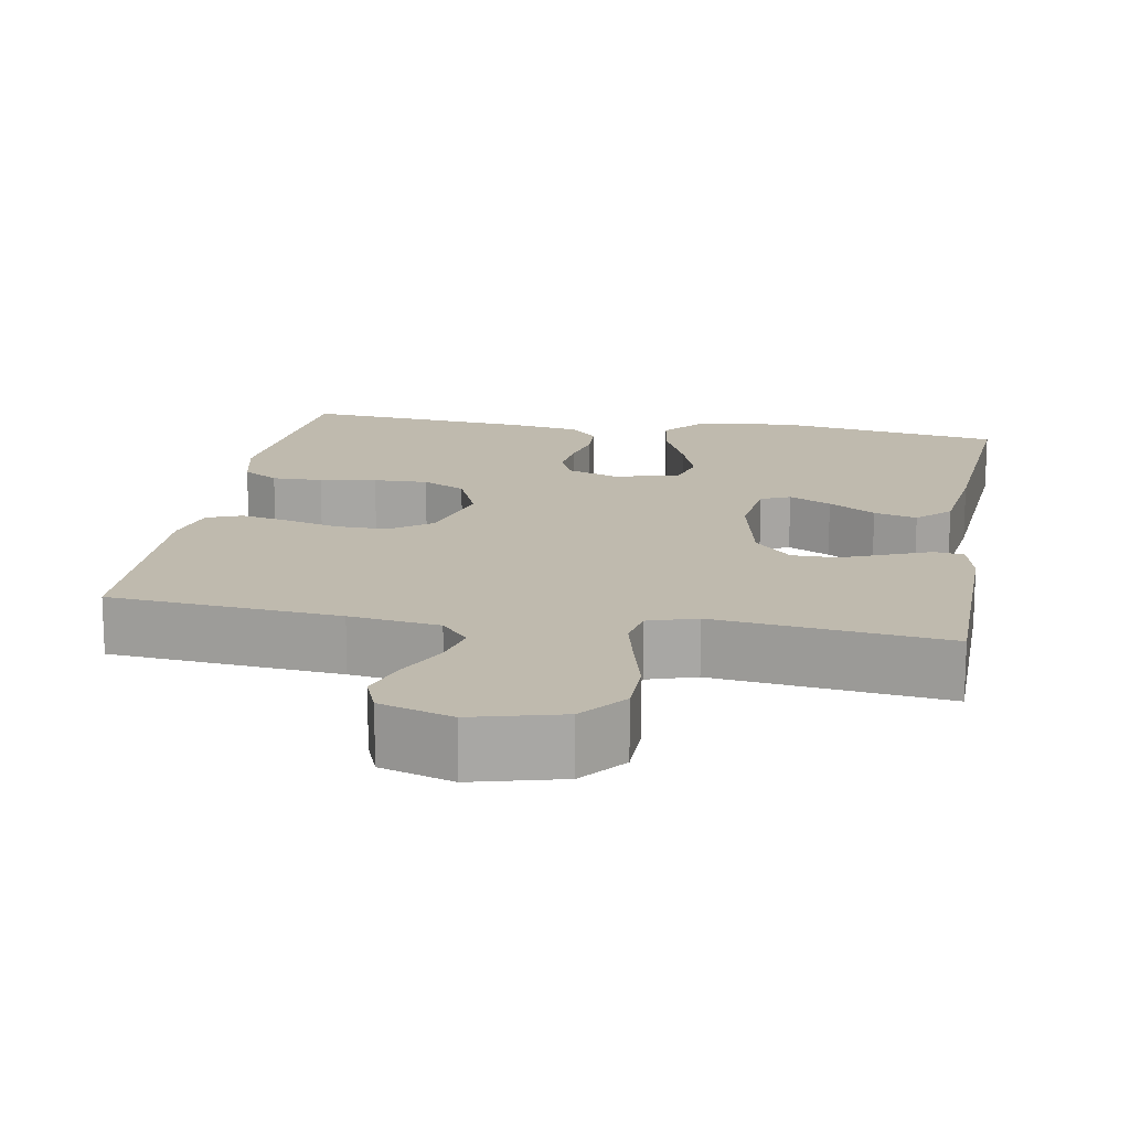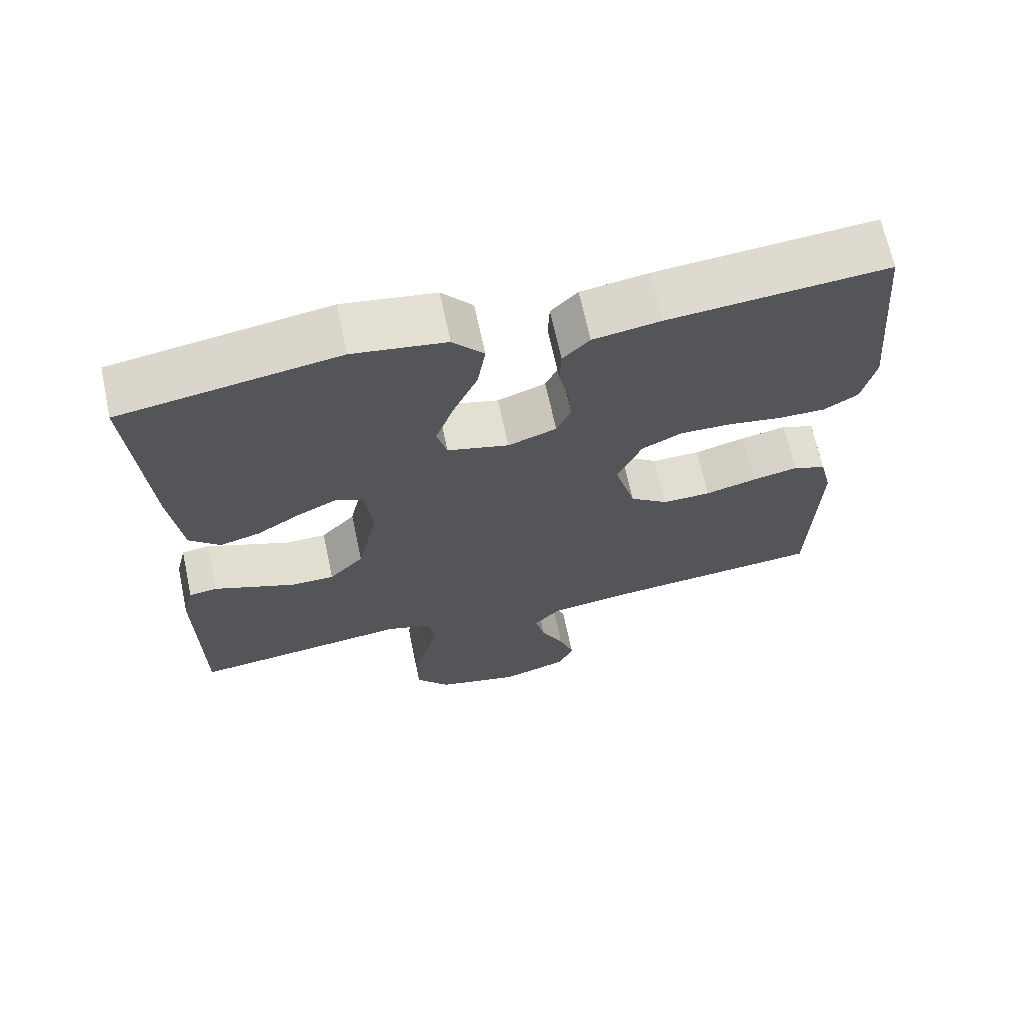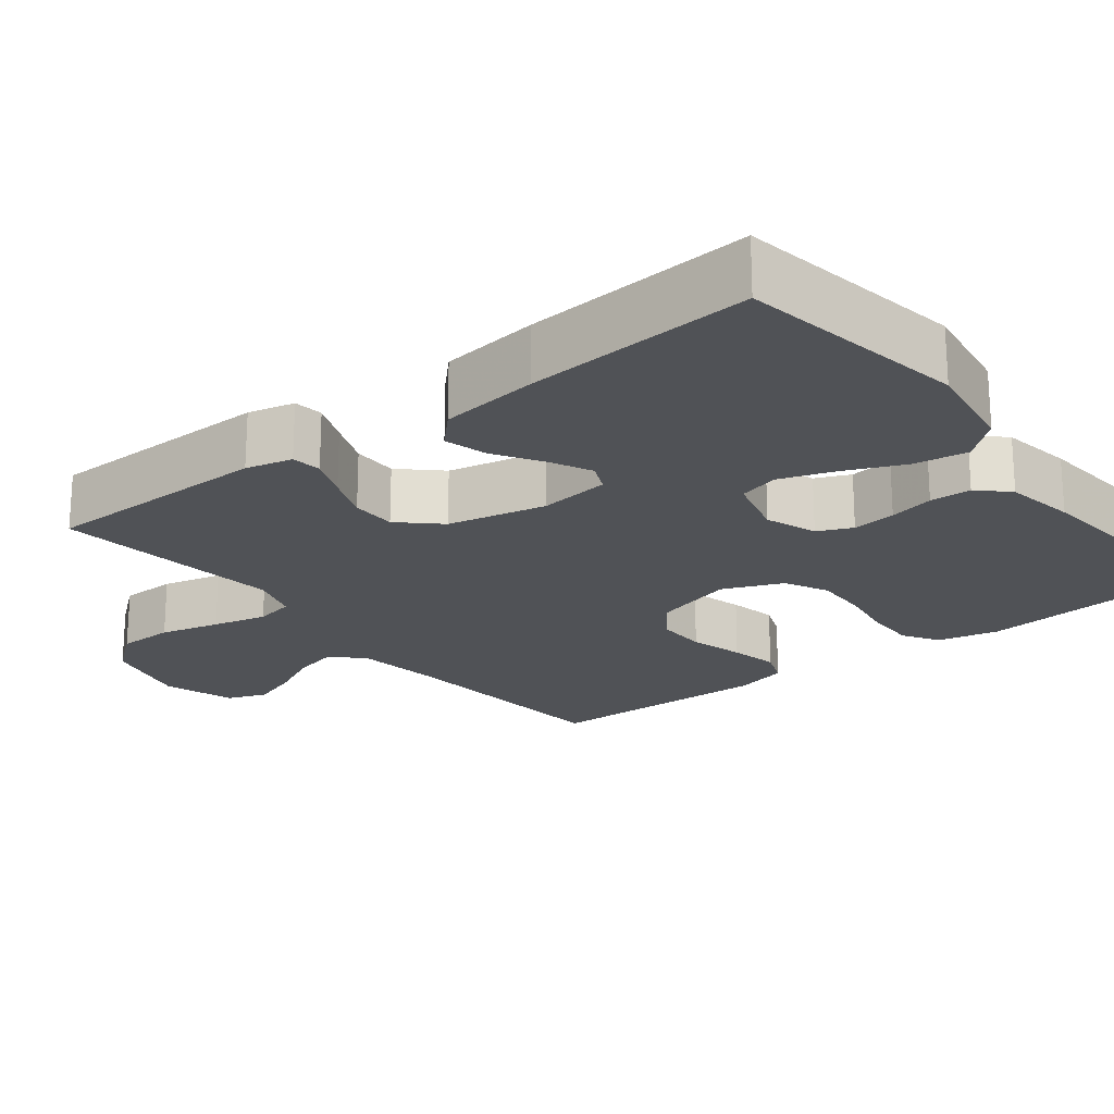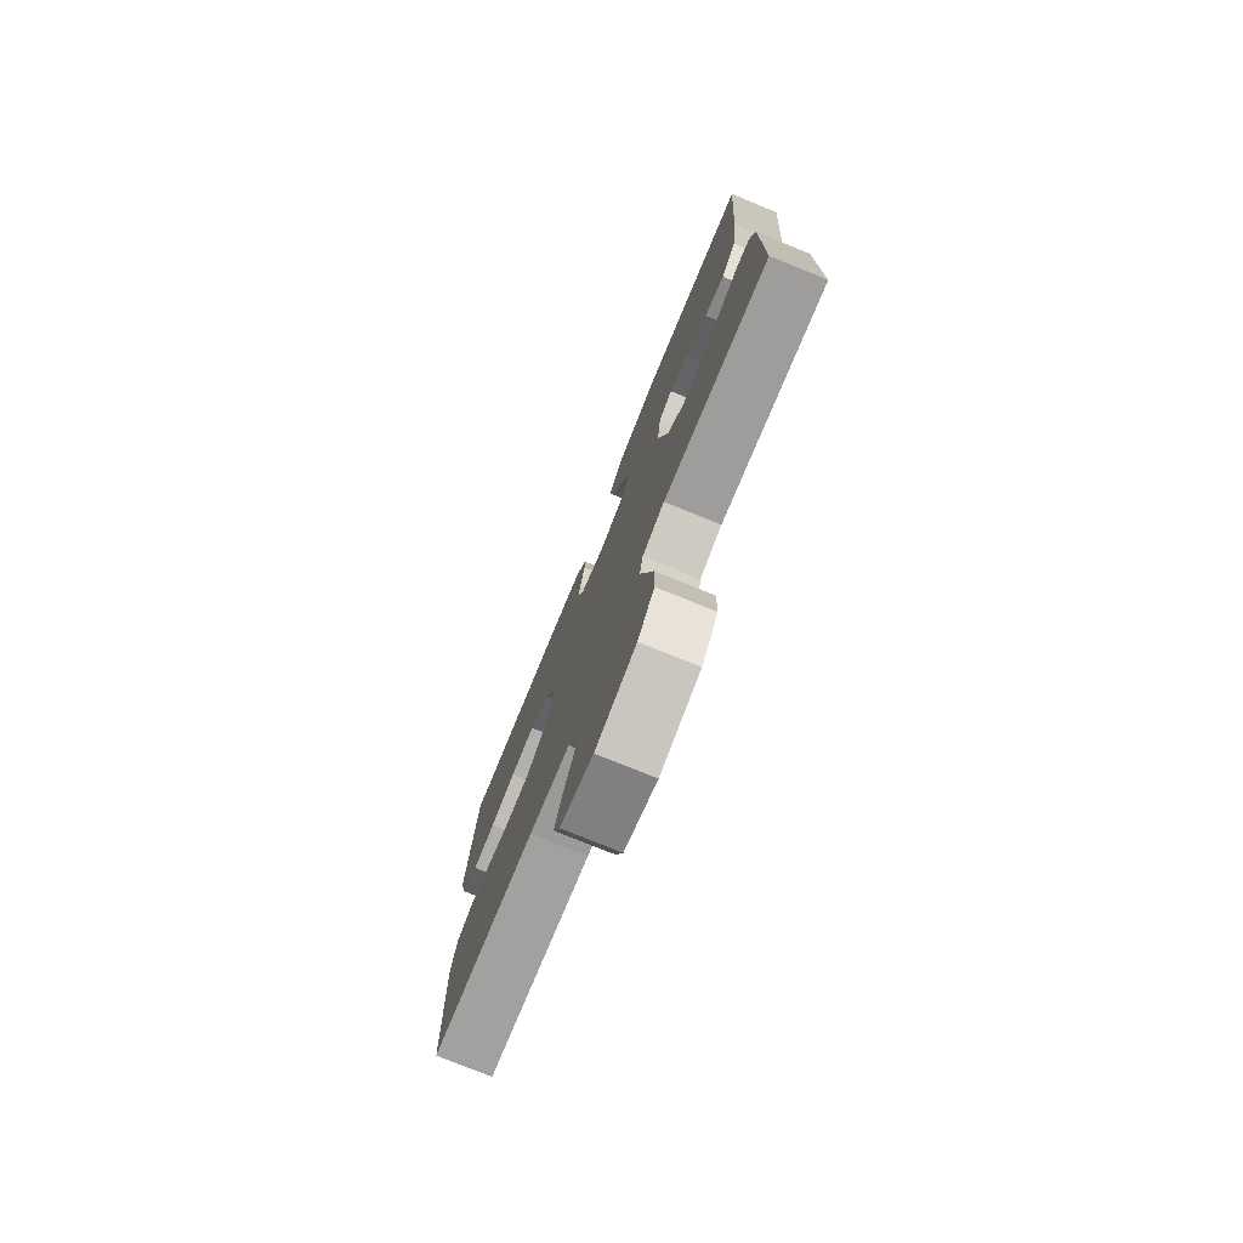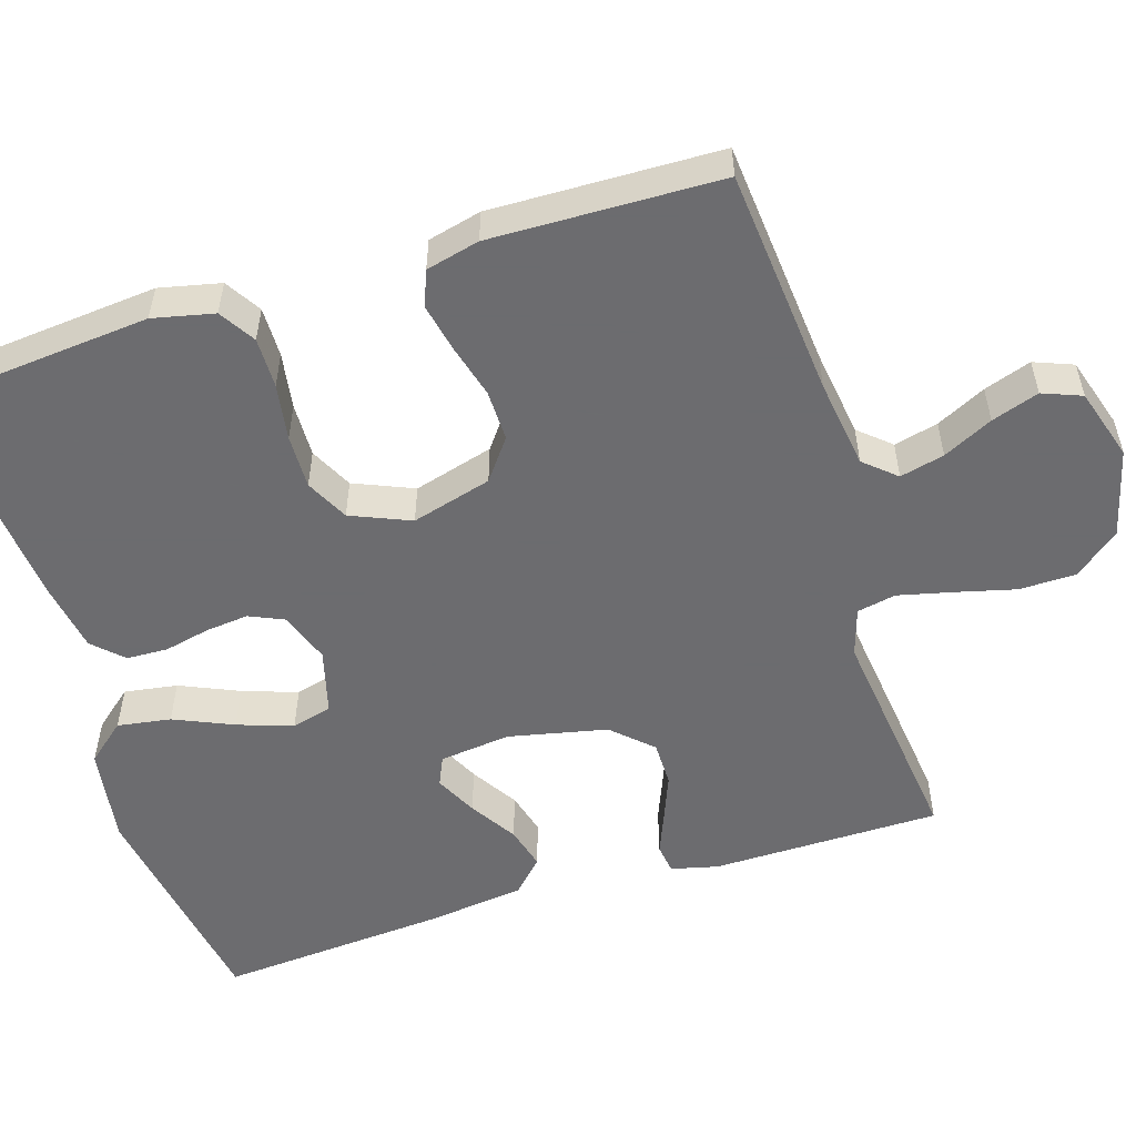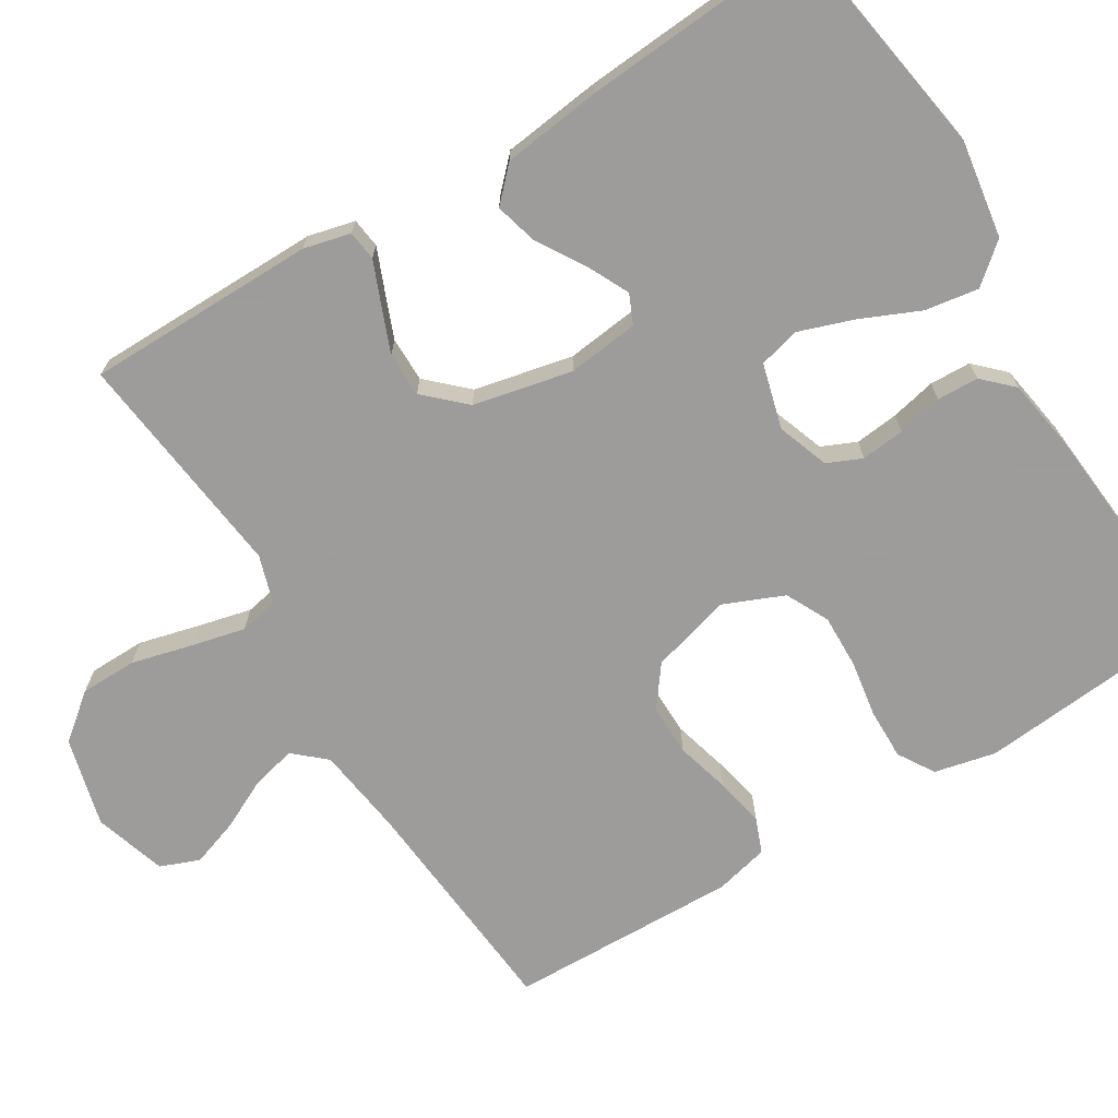
<metadata>
{"format":"obj","ext":"obj","renderer":"f3d","projection":"perspective","resolution":1024,"background":"white","views":[{"elev":15.8,"azim":-170.0,"up":"+Y"},{"elev":67.7,"azim":-12.1,"up":"+Z"},{"elev":-21.1,"azim":-51.8,"up":"+Y"},{"elev":-77.1,"azim":-112.1,"up":"+Z"},{"elev":-53.8,"azim":107.5,"up":"+Y"},{"elev":-70.3,"azim":-58.5,"up":"+Y"}]}
</metadata>
<code>
v -0.5 0.07 -0.5
v -0.502 0.07 -0.2
v -0.487 0.07 -0.139
v -0.448 0.07 -0.134
v -0.394 0.07 -0.156
v -0.334 0.07 -0.18
v -0.275 0.07 -0.18
v -0.227 0.07 -0.129
v -0.199 0.07 0
v -0.21 0.07 0.093
v -0.248 0.07 0.11
v -0.303 0.07 0.083
v -0.364 0.07 0.045
v -0.42 0.07 0.03
v -0.462 0.07 0.071
v -0.478 0.07 0.2
v -0.5 0.07 0.5
v -0.2 0.07 0.548
v -0.072 0.07 0.528
v -0.029 0.07 0.477
v -0.04 0.07 0.407
v -0.074 0.07 0.33
v -0.099 0.07 0.258
v -0.085 0.07 0.205
v 0 0.07 0.182
v 0.067 0.07 0.206
v 0.087 0.07 0.251
v 0.081 0.07 0.308
v 0.068 0.07 0.367
v 0.07 0.07 0.421
v 0.107 0.07 0.459
v 0.2 0.07 0.474
v 0.5 0.07 0.5
v 0.527 0.07 0.2
v 0.509 0.07 0.12
v 0.462 0.07 0.091
v 0.396 0.07 0.092
v 0.322 0.07 0.104
v 0.251 0.07 0.106
v 0.195 0.07 0.078
v 0.162 0.07 0
v 0.191 0.07 -0.105
v 0.244 0.07 -0.145
v 0.311 0.07 -0.144
v 0.382 0.07 -0.125
v 0.445 0.07 -0.112
v 0.491 0.07 -0.13
v 0.508 0.07 -0.2
v 0.5 0.07 -0.5
v 0.2 0.07 -0.526
v 0.083 0.07 -0.542
v 0.047 0.07 -0.583
v 0.061 0.07 -0.641
v 0.093 0.07 -0.706
v 0.114 0.07 -0.768
v 0.094 0.07 -0.819
v 0 0.07 -0.848
v -0.116 0.07 -0.818
v -0.163 0.07 -0.759
v -0.164 0.07 -0.685
v -0.144 0.07 -0.607
v -0.127 0.07 -0.536
v -0.137 0.07 -0.485
v -0.2 0.07 -0.465
v -0.5 0 -0.5
v -0.502 0 -0.2
v -0.487 0 -0.139
v -0.448 0 -0.134
v -0.394 0 -0.156
v -0.334 0 -0.18
v -0.275 0 -0.18
v -0.227 0 -0.129
v -0.199 0 0
v -0.21 0 0.093
v -0.248 0 0.11
v -0.303 0 0.083
v -0.364 0 0.045
v -0.42 0 0.03
v -0.462 0 0.071
v -0.478 0 0.2
v -0.5 0 0.5
v -0.2 0 0.548
v -0.072 0 0.528
v -0.029 0 0.477
v -0.04 0 0.407
v -0.074 0 0.33
v -0.099 0 0.258
v -0.085 0 0.205
v 0 0 0.182
v 0.067 0 0.206
v 0.087 0 0.251
v 0.081 0 0.308
v 0.068 0 0.367
v 0.07 0 0.421
v 0.107 0 0.459
v 0.2 0 0.474
v 0.5 0 0.5
v 0.527 0 0.2
v 0.509 0 0.12
v 0.462 0 0.091
v 0.396 0 0.092
v 0.322 0 0.104
v 0.251 0 0.106
v 0.195 0 0.078
v 0.162 0 0
v 0.191 0 -0.105
v 0.244 0 -0.145
v 0.311 0 -0.144
v 0.382 0 -0.125
v 0.445 0 -0.112
v 0.491 0 -0.13
v 0.508 0 -0.2
v 0.5 0 -0.5
v 0.2 0 -0.526
v 0.083 0 -0.542
v 0.047 0 -0.583
v 0.061 0 -0.641
v 0.093 0 -0.706
v 0.114 0 -0.768
v 0.094 0 -0.819
v 0 0 -0.848
v -0.116 0 -0.818
v -0.163 0 -0.759
v -0.164 0 -0.685
v -0.144 0 -0.607
v -0.127 0 -0.536
v -0.137 0 -0.485
v -0.2 0 -0.465
f 58 59 60 61
f 58 61 62
f 57 58 62
f 56 57 62 63
f 53 54 55 56
f 52 53 56 63
f 47 48 49 50
f 47 50 51
f 44 45 46 47
f 44 47 51
f 43 44 51 52
f 35 36 37 38
f 35 38 39
f 34 35 39
f 33 34 39
f 32 33 39 40
f 28 29 30 31
f 27 28 31 32
f 26 27 32 40
f 19 20 21 22
f 19 22 23
f 18 19 23
f 17 18 23 24
f 15 16 17 24
f 12 13 14 15
f 11 12 15 24
f 2 3 4 5
f 64 1 2 5
f 63 64 5 6
f 42 43 52 63
f 41 42 63
f 25 26 40 41
f 10 11 24 25
f 9 10 25 41
f 8 9 41 63
f 63 6 7
f 7 8 63
f 125 124 123 122
f 126 125 122
f 126 122 121
f 127 126 121 120
f 120 119 118 117
f 127 120 117 116
f 114 113 112 111
f 115 114 111
f 111 110 109 108
f 115 111 108
f 116 115 108 107
f 102 101 100 99
f 103 102 99
f 103 99 98
f 103 98 97
f 104 103 97 96
f 95 94 93 92
f 96 95 92 91
f 104 96 91 90
f 86 85 84 83
f 87 86 83
f 87 83 82
f 88 87 82 81
f 88 81 80 79
f 79 78 77 76
f 88 79 76 75
f 69 68 67 66
f 69 66 65 128
f 70 69 128 127
f 127 116 107 106
f 127 106 105
f 105 104 90 89
f 89 88 75 74
f 105 89 74 73
f 127 105 73 72
f 71 70 127
f 127 72 71
f 1 65 66 2
f 2 66 67 3
f 3 67 68 4
f 4 68 69 5
f 5 69 70 6
f 6 70 71 7
f 7 71 72 8
f 8 72 73 9
f 9 73 74 10
f 10 74 75 11
f 11 75 76 12
f 12 76 77 13
f 13 77 78 14
f 14 78 79 15
f 15 79 80 16
f 16 80 81 17
f 17 81 82 18
f 18 82 83 19
f 19 83 84 20
f 20 84 85 21
f 21 85 86 22
f 22 86 87 23
f 23 87 88 24
f 24 88 89 25
f 25 89 90 26
f 26 90 91 27
f 27 91 92 28
f 28 92 93 29
f 29 93 94 30
f 30 94 95 31
f 31 95 96 32
f 32 96 97 33
f 33 97 98 34
f 34 98 99 35
f 35 99 100 36
f 36 100 101 37
f 37 101 102 38
f 38 102 103 39
f 39 103 104 40
f 40 104 105 41
f 41 105 106 42
f 42 106 107 43
f 43 107 108 44
f 44 108 109 45
f 45 109 110 46
f 46 110 111 47
f 47 111 112 48
f 48 112 113 49
f 49 113 114 50
f 50 114 115 51
f 51 115 116 52
f 52 116 117 53
f 53 117 118 54
f 54 118 119 55
f 55 119 120 56
f 56 120 121 57
f 57 121 122 58
f 58 122 123 59
f 59 123 124 60
f 60 124 125 61
f 61 125 126 62
f 62 126 127 63
f 63 127 128 64
f 64 128 65 1

</code>
